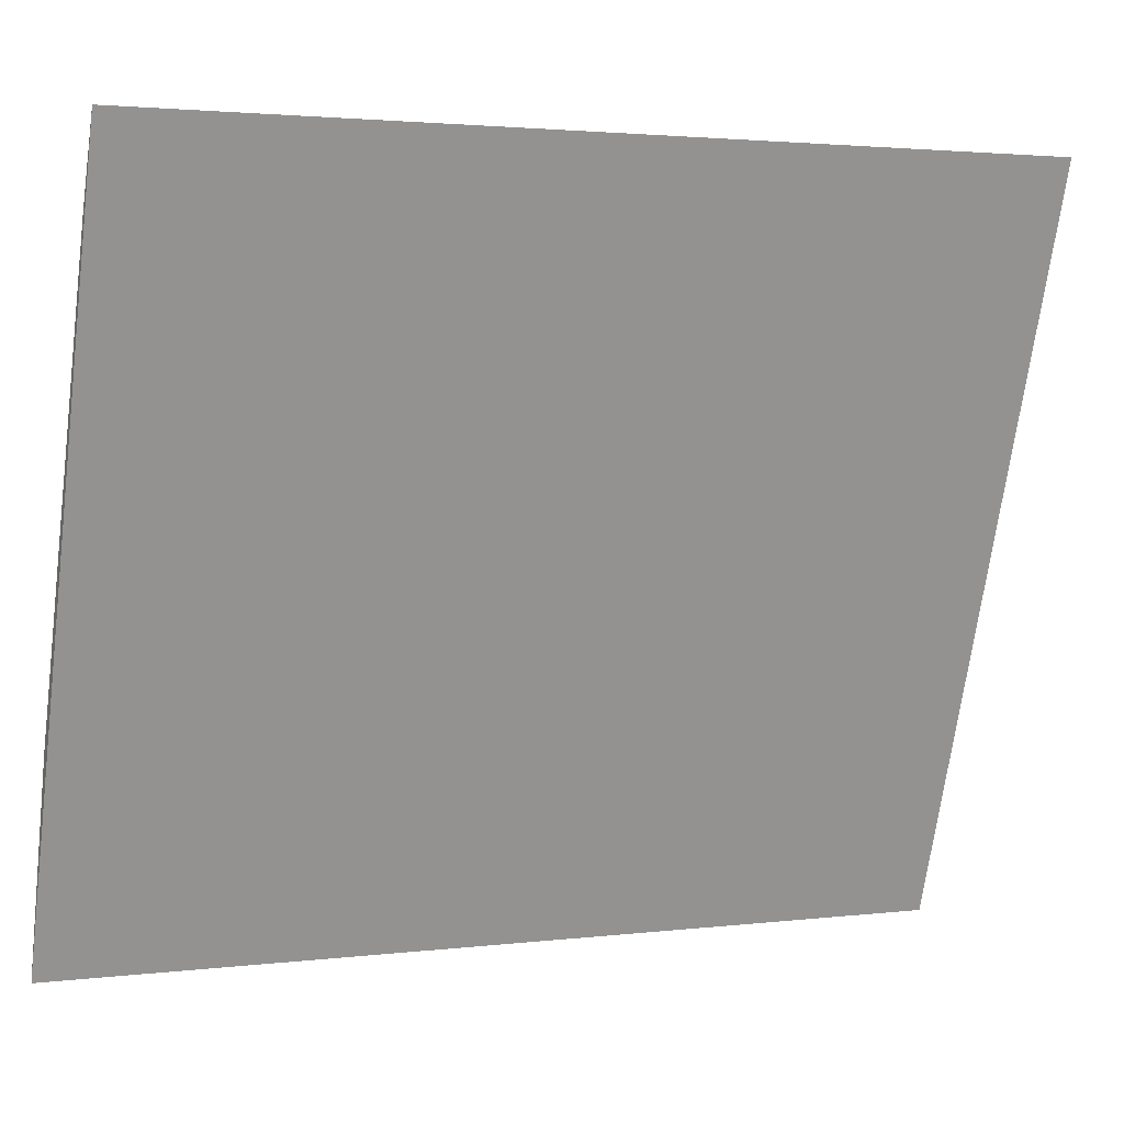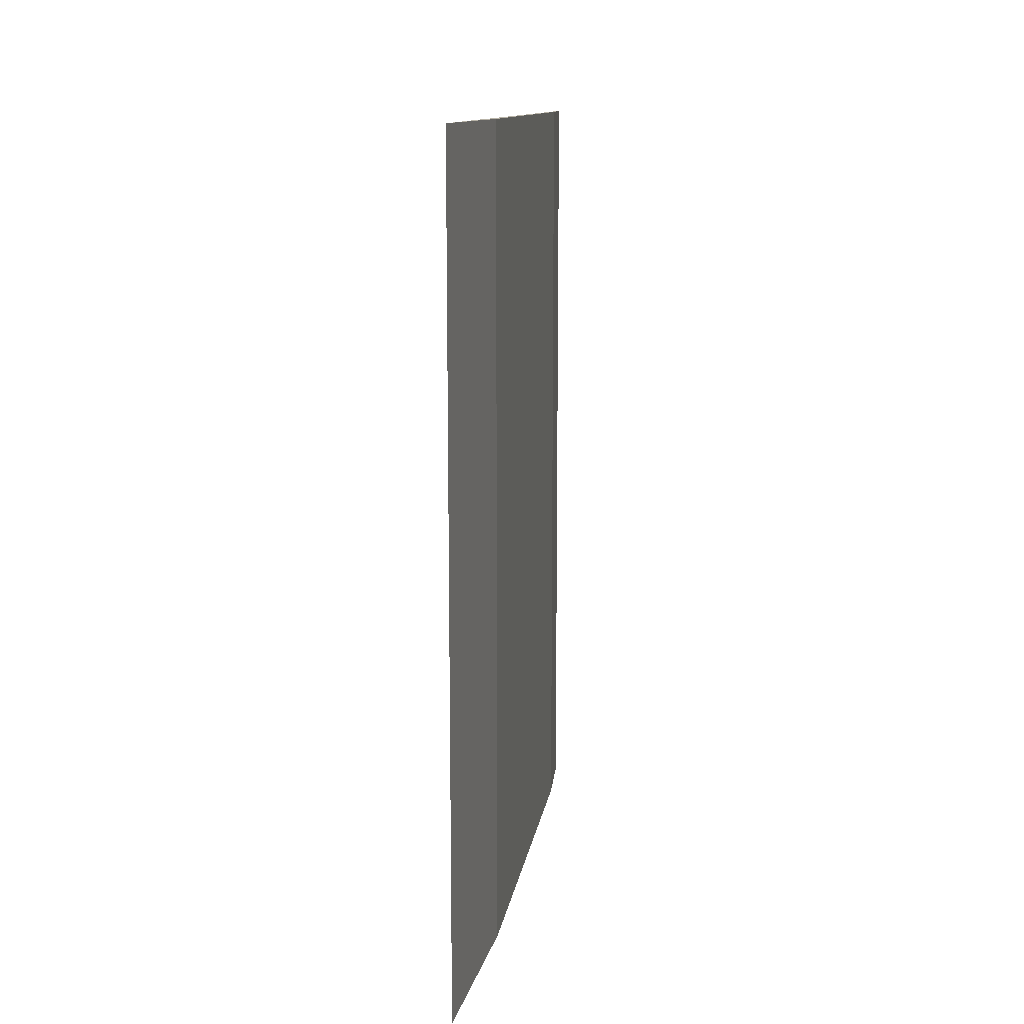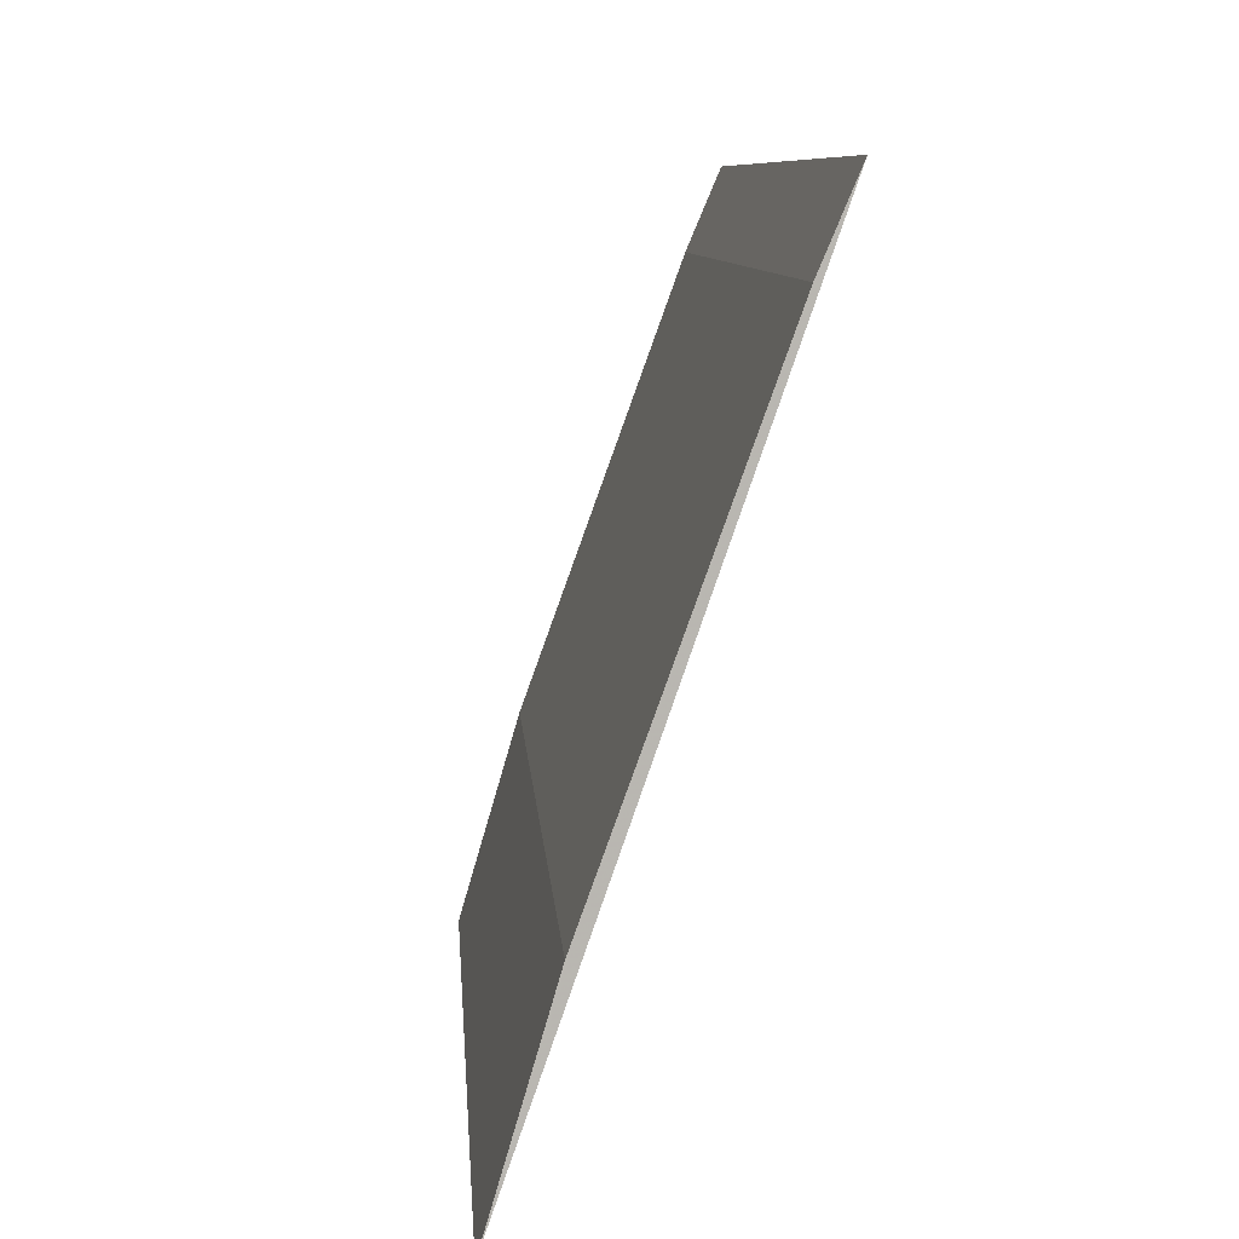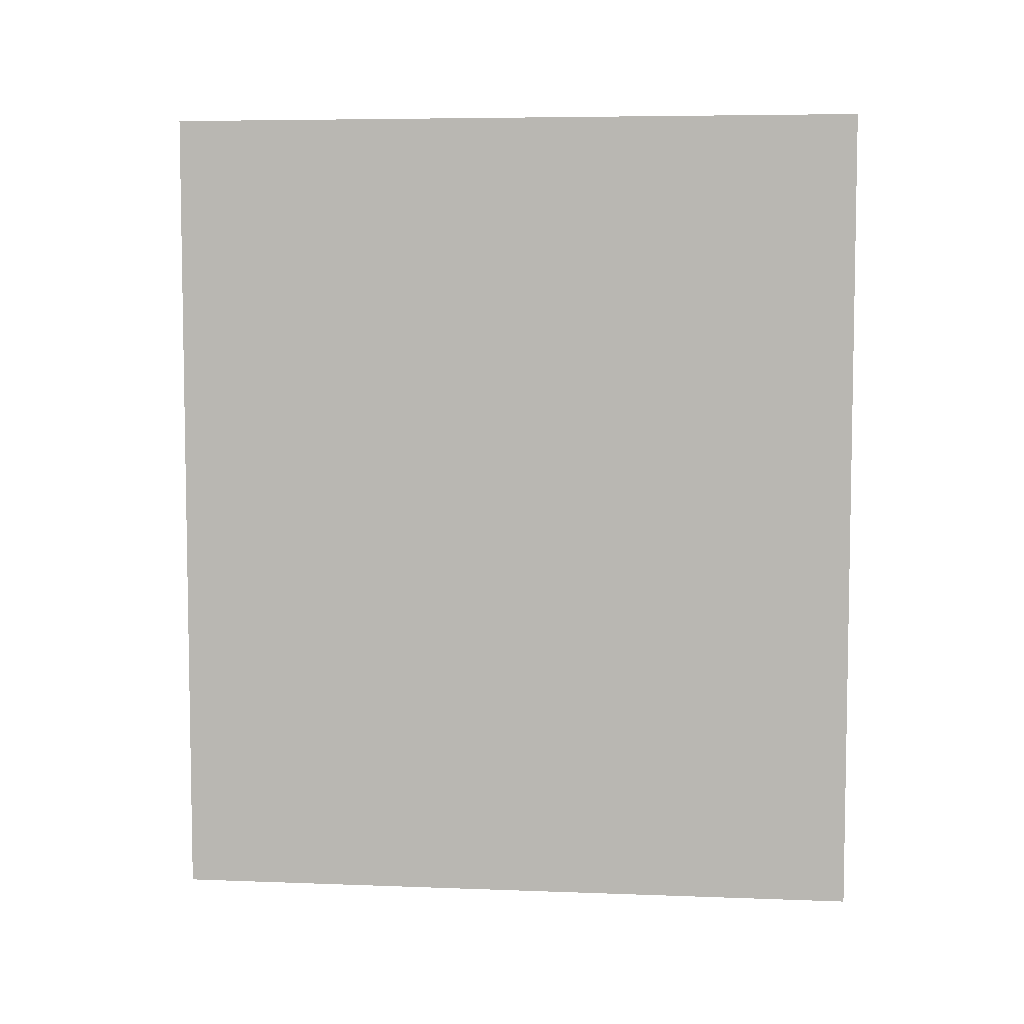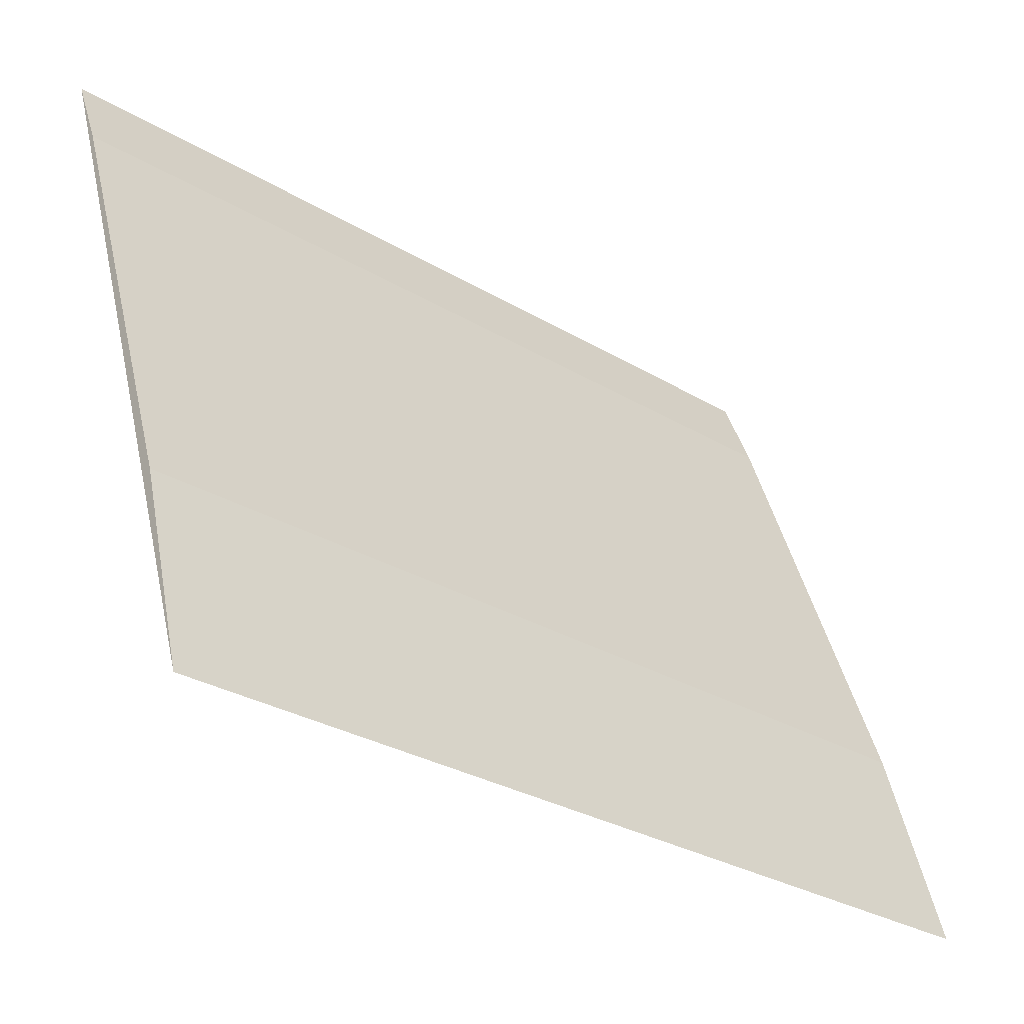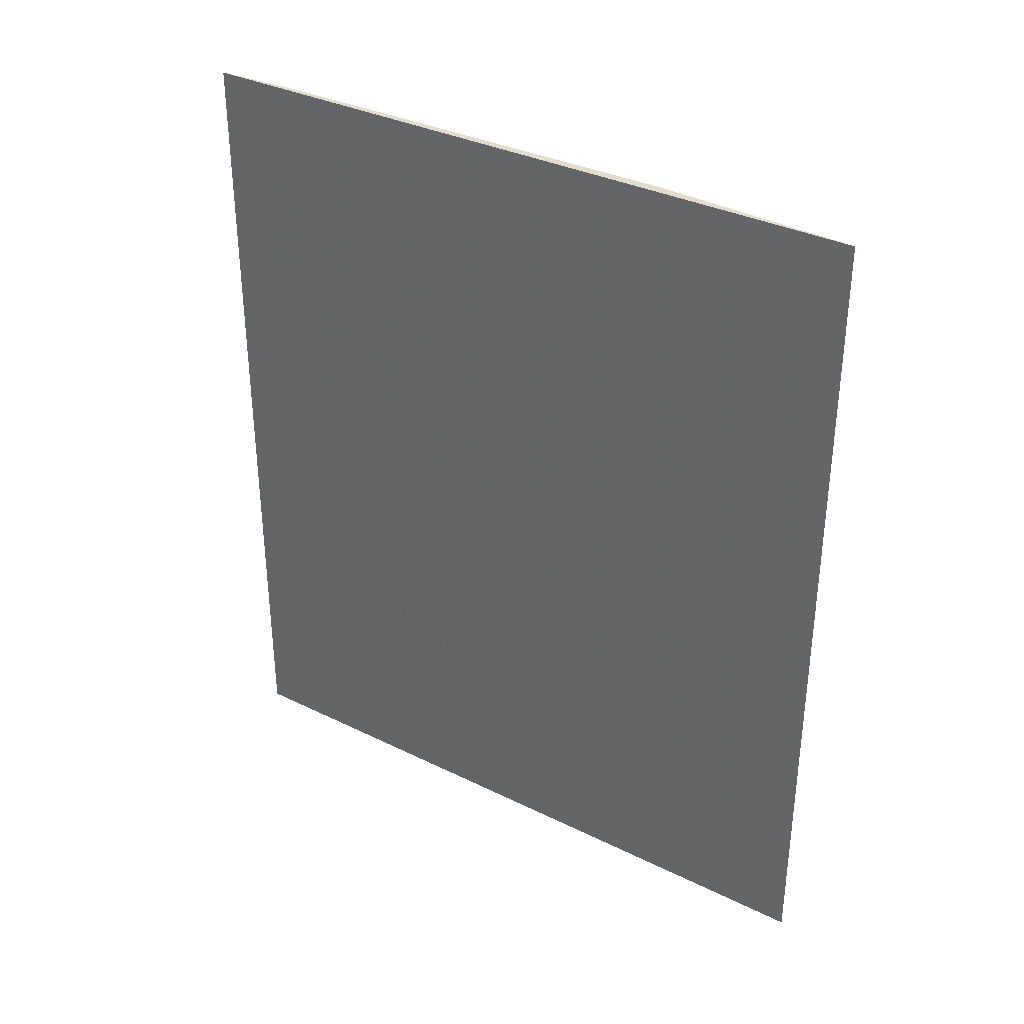
<metadata>
{"format":"obj","ext":"obj","renderer":"f3d","projection":"perspective","resolution":1024,"background":"white","views":[{"elev":2.5,"azim":-113.5,"up":"+Y"},{"elev":12.3,"azim":28.3,"up":"+Z"},{"elev":8.6,"azim":176.1,"up":"+Y"},{"elev":6.1,"azim":-64.2,"up":"+Z"},{"elev":-30.0,"azim":49.0,"up":"+Y"},{"elev":34.5,"azim":-37.3,"up":"+Z"}]}
</metadata>
<code>
v 0.0924 0.03782 0.08027
v 0.09584 0.02797 0.08027
v 0.09502 0.03076 0.08027
v 0.0924 0.03782 0.06815
v 0.09584 0.02797 0.06815
v 0.09286 0.03673 0.08027
v 0.09502 0.03076 0.06815
v 0.09286 0.03673 0.06815
f 5 2 1
f 5 1 4
f 6 4 1
f 6 1 2
f 6 2 3
f 7 5 4
f 7 3 2
f 7 2 5
f 7 6 3
f 8 7 4
f 8 4 6
f 8 6 7

</code>
